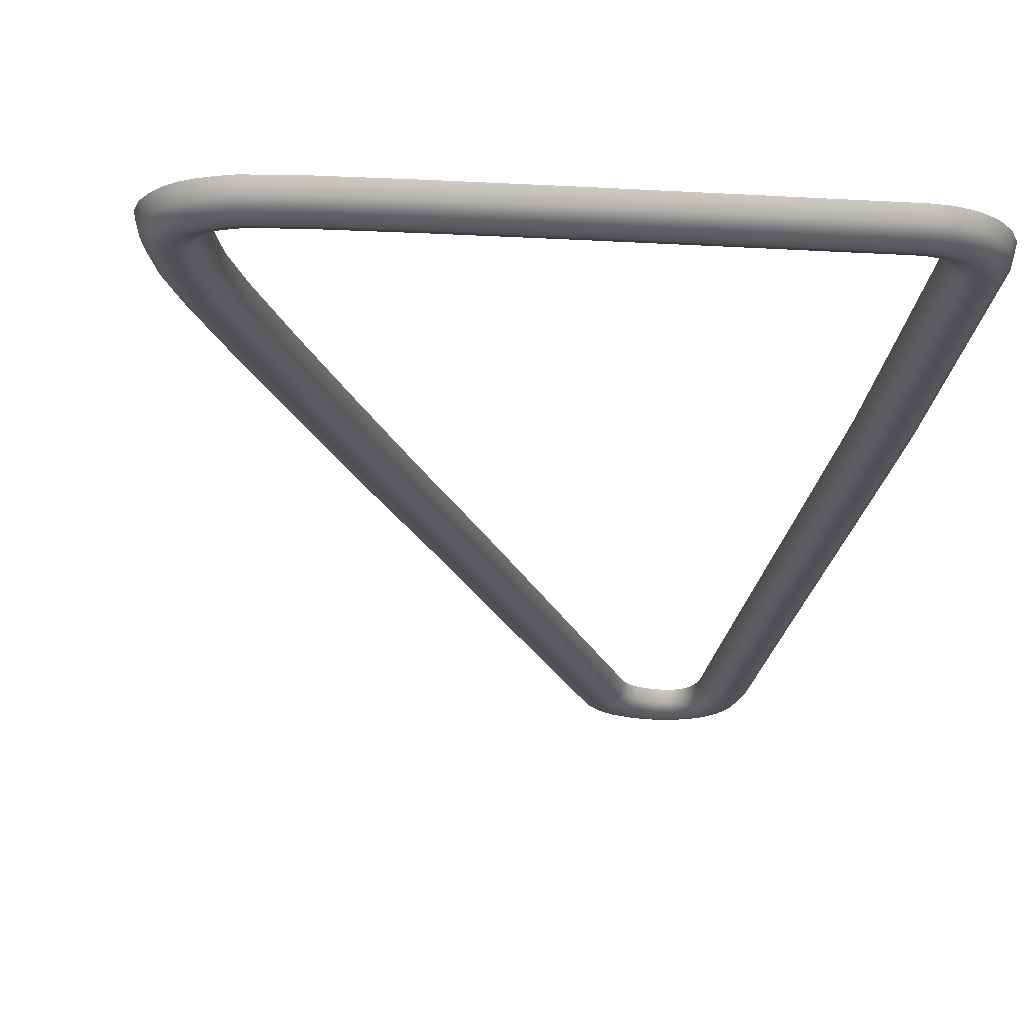
<metadata>
{"format":"obj","ext":"obj","renderer":"f3d","projection":"perspective","resolution":1024,"background":"white","views":[{"elev":-19.0,"azim":175.1,"up":"+Z"}]}
</metadata>
<code>
o BM_LSling1
v -16.52 0.0002209 -34.17
v -17.25 0.0002209 -31.43
v -16.52 -5.29 -34.17
v -14.51 0.0002209 -36.18
v -14.51 -5.29 -36.18
v -11.76 0.0002209 -36.92
v -9.021 0.0002209 -36.18
v -9.021 -5.29 -36.18
v -7.013 0.0002209 -34.17
v -7.013 -5.29 -34.17
v -6.278 0.0002209 -31.43
v -6.278 -5.29 -31.43
v -17.25 -5.29 -31.43
v -16.52 -13.64 -34.17
v -14.51 -13.64 -36.18
v -11.76 -5.29 -36.92
v -11.76 -13.64 -36.92
v -7.013 -13.64 -34.17
v -6.278 -13.64 -31.43
v -17.25 -13.64 -31.43
v -16.52 -23.53 -34.17
v -11.76 -23.53 -36.92
v -9.021 -13.64 -36.18
v -9.021 -23.53 -36.18
v -7.013 -23.53 -34.17
v -6.278 -23.53 -31.43
v -17.25 -23.53 -31.43
v -16.52 -33.41 -34.17
v -14.51 -23.53 -36.18
v -14.51 -33.41 -36.18
v -11.76 -33.41 -36.92
v -9.021 -33.41 -36.18
v -7.013 -33.41 -34.17
v -6.278 -33.41 -31.43
v -17.25 -33.41 -31.43
v -16.52 -41.77 -34.17
v -14.51 -41.77 -36.18
v -11.76 -41.77 -36.92
v -9.021 -41.77 -36.18
v -6.278 -41.77 -31.43
v -17.25 -41.77 -31.43
v -16.52 -47.1 -34.17
v -14.51 -47.09 -36.18
v -11.76 -47.06 -36.92
v -9.021 -47.03 -36.18
v -7.013 -41.77 -34.17
v -7.013 -47.01 -34.17
v -6.278 -47.01 -31.43
v -17.25 -47.11 -31.43
v -16.98 -60.98 -31.43
v -16.25 -60.96 -34.17
v -14.24 -60.92 -36.18
v -11.5 -60.86 -36.92
v -8.756 -60.81 -36.18
v -6.748 -60.76 -34.17
v -16.32 -90.63 -31.43
v -15.58 -90.61 -34.17
v -13.58 -90.56 -36.18
v -10.83 -90.5 -36.92
v -8.09 -90.44 -36.18
v -6.082 -90.39 -34.17
v -6.013 -60.75 -31.43
v -15.45 -128.2 -31.43
v -14.72 -128.2 -34.17
v -12.71 -128.1 -36.18
v -9.968 -128.1 -36.92
v -7.225 -128 -36.18
v -5.217 -128 -34.17
v -5.347 -90.38 -31.43
v -14.59 -165.7 -31.43
v -13.85 -165.7 -34.17
v -11.85 -165.7 -36.18
v -9.103 -165.6 -36.92
v -6.36 -165.6 -36.18
v -4.352 -165.5 -34.17
v -4.482 -127.9 -31.43
v -13.92 -195.4 -31.43
v -13.19 -195.4 -34.17
v -11.18 -195.3 -36.18
v -8.437 -195.3 -36.92
v -5.694 -195.2 -36.18
v -3.686 -195.2 -34.17
v -3.617 -165.5 -31.43
v -12.92 -209.2 -34.17
v -10.91 -209.1 -36.18
v -8.171 -209.1 -36.92
v -5.429 -209 -36.18
v -3.421 -208.9 -34.17
v -2.951 -195.1 -31.43
v -2.686 -208.9 -31.43
v -13.66 -209.2 -31.43
v -12.76 -212.8 -34.17
v -10.76 -212.6 -36.18
v -8.032 -212.3 -36.92
v -5.301 -212.1 -36.18
v -3.301 -211.9 -34.17
v -2.57 -211.8 -31.43
v -13.5 -212.8 -31.43
v -12.21 -216.5 -34.17
v -10.25 -216.1 -36.18
v -7.567 -215.5 -36.92
v -4.887 -214.9 -36.18
v -2.924 -214.5 -34.17
v -2.206 -214.3 -31.43
v -12.93 -216.7 -31.43
v -11.12 -220.2 -34.17
v -9.253 -219.5 -36.18
v -6.701 -218.5 -36.92
v -4.15 -217.4 -36.18
v -2.282 -216.7 -34.17
v -1.599 -216.4 -31.43
v -11.8 -220.5 -31.43
v -9.307 -223.7 -34.17
v -7.639 -222.6 -36.18
v -5.36 -221.1 -36.92
v -3.081 -219.6 -36.18
v -1.412 -218.5 -34.17
v -0.8017 -218 -31.43
v -9.918 -224.2 -31.43
v -6.584 -226.9 -34.17
v -5.267 -225.4 -36.18
v -3.467 -223.3 -36.92
v -1.668 -221.2 -36.18
v -0.3507 -219.7 -34.17
v 0.1315 -219.2 -31.43
v -7.066 -227.4 -31.43
v -2.866 -229.3 -34.17
v -2.057 -227.4 -36.18
v -0.9504 -224.9 -36.92
v 0.1558 -222.4 -36.18
v 0.9656 -220.6 -34.17
v 1.262 -219.9 -31.43
v -3.163 -229.9 -31.43
v 1.67 -231.2 -31.43
v 1.76 -230.5 -34.17
v 2.006 -228.5 -36.18
v 2.341 -225.8 -36.92
v 2.677 -223.1 -36.18
v 2.923 -221.1 -34.17
v 6.775 -231.2 -31.43
v 6.682 -230.4 -34.17
v 6.426 -228.5 -36.18
v 6.078 -225.7 -36.92
v 5.729 -223 -36.18
v 5.473 -221 -34.17
v 3.013 -220.3 -31.43
v 11.83 -229.9 -31.43
v 11.58 -229.2 -34.17
v 10.88 -227.4 -36.18
v 9.93 -224.8 -36.92
v 8.979 -222.2 -36.18
v 8.283 -220.3 -34.17
v 5.38 -220.3 -31.43
v 16.22 -226.9 -34.17
v 15.1 -225.2 -36.18
v 13.57 -223 -36.92
v 12.04 -220.7 -36.18
v 10.92 -219 -34.17
v 8.029 -219.6 -31.43
v 10.51 -218.4 -31.43
v 16.63 -227.5 -31.43
v 20.28 -223.4 -34.17
v 18.75 -222.1 -36.18
v 16.67 -220.3 -36.92
v 14.59 -218.5 -36.18
v 13.06 -217.2 -34.17
v 12.5 -216.7 -31.43
v 20.83 -223.8 -31.43
v 23.79 -219.2 -31.43
v 23.14 -218.9 -34.17
v 21.34 -218 -36.18
v 18.9 -216.7 -36.92
v 16.45 -215.5 -36.18
v 14.66 -214.6 -34.17
v 28.03 -208.6 -31.43
v 27.35 -208.3 -34.17
v 25.48 -207.6 -36.18
v 22.92 -206.6 -36.92
v 20.37 -205.6 -36.18
v 18.5 -204.8 -34.17
v 14.01 -214.2 -31.43
v 36.19 -187.6 -31.43
v 35.51 -187.4 -34.17
v 33.64 -186.6 -36.18
v 31.08 -185.6 -36.92
v 28.52 -184.6 -36.18
v 26.65 -183.9 -34.17
v 17.82 -204.6 -31.43
v 46.44 -161.3 -31.43
v 45.75 -161 -34.17
v 43.88 -160.3 -36.18
v 41.32 -159.3 -36.92
v 38.77 -158.3 -36.18
v 36.89 -157.6 -34.17
v 25.97 -183.6 -31.43
v 56.72 -134.8 -31.43
v 56.03 -134.6 -34.17
v 54.16 -133.8 -36.18
v 51.61 -132.8 -36.92
v 49.05 -131.8 -36.18
v 47.18 -131.1 -34.17
v 36.21 -157.3 -31.43
v 64.98 -113.7 -31.43
v 64.3 -113.4 -34.17
v 62.43 -112.7 -36.18
v 59.88 -111.7 -36.92
v 57.33 -110.7 -36.18
v 55.46 -109.9 -34.17
v 46.49 -130.8 -31.43
v 68.51 -102.9 -34.17
v 66.64 -102.1 -36.18
v 64.1 -101.1 -36.92
v 61.55 -100.1 -36.18
v 59.69 -99.34 -34.17
v 54.78 -109.7 -31.43
v 59.01 -99.07 -31.43
v 69.19 -103.2 -31.43
v 72.52 -92.92 -34.17
v 70.65 -92.17 -36.18
v 68.1 -91.16 -36.92
v 65.55 -90.15 -36.18
v 63.68 -89.41 -34.17
v 63 -89.13 -31.43
v 73.2 -93.19 -31.43
v 81.26 -72.67 -31.43
v 80.57 -72.41 -34.17
v 78.7 -71.68 -36.18
v 76.14 -70.68 -36.92
v 73.59 -69.68 -36.18
v 71.72 -68.95 -34.17
v 90.62 -46.49 -34.17
v 88.74 -45.77 -36.18
v 86.18 -44.78 -36.92
v 83.62 -43.8 -36.18
v 81.75 -43.08 -34.17
v 71.03 -68.68 -31.43
v 81.06 -42.82 -31.43
v 91.3 -46.75 -31.43
v 100.6 -20.26 -34.17
v 98.73 -19.55 -36.18
v 96.16 -18.59 -36.92
v 93.59 -17.63 -36.18
v 91.71 -16.92 -34.17
v 91.02 -16.67 -31.43
v 101.3 -20.51 -31.43
v 108.5 1.229 -34.17
v 106.6 1.886 -36.18
v 104 2.782 -36.92
v 101.4 3.678 -36.18
v 99.53 4.334 -34.17
v 98.84 4.575 -31.43
v 109.2 0.9891 -31.43
v 112.3 12.99 -34.17
v 110.4 13.51 -36.18
v 107.7 14.22 -36.92
v 105.1 14.92 -36.18
v 103.1 15.44 -34.17
v 102.4 15.63 -31.43
v 113 12.8 -31.43
v 113.8 16.36 -31.43
v 113.1 16.51 -34.17
v 111.1 16.94 -36.18
v 108.4 17.52 -36.92
v 105.7 18.1 -36.18
v 103.8 18.52 -34.17
v 113.8 19.93 -34.17
v 111.9 20.34 -36.18
v 109.2 20.91 -36.92
v 106.5 21.48 -36.18
v 104.5 21.89 -34.17
v 103.1 18.68 -31.43
v 103.8 22.05 -31.43
v 114.5 19.77 -31.43
v 114.5 23.38 -34.17
v 112.5 23.72 -36.18
v 109.8 24.2 -36.92
v 107.1 24.67 -36.18
v 105.2 25.02 -34.17
v 104.4 25.15 -31.43
v 115.2 23.25 -31.43
v 115 26.75 -34.17
v 113 26.93 -36.18
v 110.3 27.19 -36.92
v 107.6 27.44 -36.18
v 105.6 27.62 -34.17
v 104.8 27.69 -31.43
v 115.7 26.68 -31.43
v 115.1 30.11 -34.17
v 113.1 29.93 -36.18
v 110.4 29.67 -36.92
v 107.6 29.42 -36.18
v 105.6 29.23 -34.17
v 104.9 29.16 -31.43
v 115.8 30.18 -31.43
v 114.4 33.19 -34.17
v 112.5 32.46 -36.18
v 110 31.46 -36.92
v 107.4 30.46 -36.18
v 105.5 29.73 -34.17
v 104.9 29.46 -31.43
v 115.1 33.46 -31.43
v 113.3 36.55 -31.43
v 112.7 36.13 -34.17
v 111.1 34.99 -36.18
v 108.8 33.43 -36.92
v 106.6 31.87 -36.18
v 104.9 30.73 -34.17
v 111 38.28 -34.17
v 109.6 36.85 -36.18
v 107.6 34.9 -36.92
v 105.7 32.96 -36.18
v 104.3 31.53 -34.17
v 104.3 30.31 -31.43
v 103.8 31.01 -31.43
v 111.5 38.8 -31.43
v 109.2 40.61 -31.43
v 108.8 40 -34.17
v 107.7 38.31 -36.18
v 106.2 36.01 -36.92
v 104.7 33.72 -36.18
v 103.6 32.03 -34.17
v 106.8 41.91 -31.43
v 106.5 41.24 -34.17
v 105.7 39.4 -36.18
v 104.6 36.88 -36.92
v 103.5 34.37 -36.18
v 102.7 32.53 -34.17
v 103.2 31.42 -31.43
v 104.2 42.85 -31.43
v 104 42.15 -34.17
v 103.3 40.24 -36.18
v 102.5 37.64 -36.92
v 101.6 35.03 -36.18
v 101 33.12 -34.17
v 102.4 31.86 -31.43
v 100.7 43.08 -34.17
v 100.4 41.1 -36.18
v 99.89 38.39 -36.92
v 99.43 35.69 -36.18
v 99.09 33.71 -34.17
v 100.8 32.42 -31.43
v 98.97 32.98 -31.43
v 100.8 43.8 -31.43
v 90.93 44.37 -31.43
v 90.91 43.63 -34.17
v 90.86 41.62 -36.18
v 90.8 38.88 -36.92
v 90.73 36.14 -36.18
v 90.68 34.13 -34.17
v 72.62 44.27 -31.43
v 72.63 43.54 -34.17
v 72.66 41.53 -36.18
v 72.69 38.79 -36.92
v 72.73 36.04 -36.18
v 72.75 34.04 -34.17
v 90.66 33.4 -31.43
v 49.94 43.82 -31.43
v 49.95 43.08 -34.17
v 50 41.07 -36.18
v 50.07 38.33 -36.92
v 50.13 35.59 -36.18
v 50.18 33.58 -34.17
v 72.76 33.3 -31.43
v 27.26 43.22 -31.43
v 27.28 42.48 -34.17
v 27.34 40.47 -36.18
v 27.41 37.73 -36.92
v 27.49 34.99 -36.18
v 27.54 32.98 -34.17
v 50.19 32.84 -31.43
v 9.081 42.69 -31.43
v 9.1 41.96 -34.17
v 9.153 39.95 -36.18
v 9.226 37.21 -36.92
v 9.298 34.47 -36.18
v 9.351 32.46 -34.17
v 27.56 32.25 -31.43
v -0.3746 41.72 -34.17
v -0.2163 39.72 -36.18
v -6.212e-05 36.99 -36.92
v 0.2162 34.25 -36.18
v 0.3745 32.25 -34.17
v 9.371 31.72 -31.43
v 0.4324 31.52 -31.43
v -0.4326 42.46 -31.43
v -4.379 41.15 -34.17
v -3.85 39.21 -36.18
v -3.127 36.56 -36.92
v -2.404 33.92 -36.18
v -1.875 31.98 -34.17
v -1.682 31.27 -31.43
v -4.572 41.86 -31.43
v -8.705 40.12 -31.43
v -8.334 39.48 -34.17
v -7.321 37.75 -36.18
v -5.937 35.38 -36.92
v -4.553 33.01 -36.18
v -3.54 31.28 -34.17
v -12.2 37.42 -31.43
v -11.68 36.9 -34.17
v -10.26 35.48 -36.18
v -8.318 33.54 -36.92
v -6.378 31.6 -36.18
v -4.958 30.18 -34.17
v -3.17 30.64 -31.43
v -14.26 33.55 -34.17
v -12.53 32.54 -36.18
v -10.16 31.16 -36.92
v -7.789 29.77 -36.18
v -6.055 28.76 -34.17
v -4.438 29.66 -31.43
v -5.42 28.39 -31.43
v -14.9 33.92 -31.43
v -15.93 29.6 -34.17
v -13.99 29.07 -36.18
v -11.34 28.35 -36.92
v -8.698 27.62 -36.18
v -6.76 27.1 -34.17
v -6.051 26.9 -31.43
v -16.64 29.79 -31.43
v -17.24 25.59 -31.43
v -16.51 25.54 -34.17
v -14.5 25.4 -36.18
v -11.76 25.22 -36.92
v -9.027 25.04 -36.18
v -7.023 24.9 -34.17
v -17.25 21.02 -31.43
v -16.52 21.02 -34.17
v -14.51 21.02 -36.18
v -11.76 21.02 -36.92
v -9.021 21.02 -36.18
v -7.013 21.02 -34.17
v -6.29 24.85 -31.43
v -16.52 16.81 -34.17
v -14.51 16.81 -36.18
v -11.76 16.81 -36.92
v -9.021 16.81 -36.18
v -7.013 16.81 -34.17
v -6.278 21.02 -31.43
v -6.278 16.81 -31.43
v -17.25 16.81 -31.43
v -16.52 12.61 -34.17
v -14.51 12.61 -36.18
v -11.76 12.61 -36.92
v -9.021 12.61 -36.18
v -7.013 12.61 -34.17
v -6.278 12.61 -31.43
v -17.25 12.61 -31.43
v -16.52 8.407 -34.17
v -14.51 8.407 -36.18
v -11.76 8.407 -36.92
v -9.021 8.407 -36.18
v -7.013 8.407 -34.17
v -6.278 8.407 -31.43
v -17.25 8.407 -31.43
v -16.52 4.204 -34.17
v -14.51 4.204 -36.18
v -11.76 4.204 -36.92
v -9.021 4.204 -36.18
v -7.013 4.204 -34.17
v -6.278 4.204 -31.43
v -17.25 4.204 -31.43
v -16.52 0.0002209 -34.17
v -14.51 0.0002209 -36.18
v -11.76 0.0002209 -36.92
v -9.021 0.0002209 -36.18
v -7.013 0.0002209 -34.17
v -6.278 0.0002209 -31.43
v -17.25 0.0002209 -31.43
f 3 2 1
f 4 3 1
f 6 5 4
f 8 6 7
f 10 7 9
f 12 9 11
f 14 13 3
f 15 3 5
f 17 5 16
f 8 17 16
f 18 8 10
f 19 10 12
f 21 20 14
f 15 21 14
f 22 15 17
f 24 17 23
f 25 23 18
f 26 18 19
f 28 27 21
f 30 21 29
f 31 29 22
f 32 22 24
f 33 24 25
f 34 25 26
f 36 35 28
f 30 36 28
f 31 37 30
f 32 38 31
f 33 39 32
f 40 33 34
f 42 41 36
f 43 36 37
f 44 37 38
f 45 38 39
f 47 39 46
f 48 46 40
f 42 50 49
f 43 51 42
f 44 52 43
f 45 53 44
f 47 54 45
f 48 55 47
f 51 56 50
f 52 57 51
f 53 58 52
f 54 59 53
f 55 60 54
f 62 61 55
f 57 63 56
f 58 64 57
f 59 65 58
f 60 66 59
f 61 67 60
f 69 68 61
f 64 70 63
f 65 71 64
f 66 72 65
f 67 73 66
f 68 74 67
f 76 75 68
f 71 77 70
f 72 78 71
f 73 79 72
f 74 80 73
f 75 81 74
f 83 82 75
f 84 77 78
f 85 78 79
f 86 79 80
f 87 80 81
f 88 81 82
f 90 82 89
f 92 91 84
f 93 84 85
f 94 85 86
f 95 86 87
f 96 87 88
f 97 88 90
f 99 98 92
f 100 92 93
f 101 93 94
f 102 94 95
f 103 95 96
f 104 96 97
f 106 105 99
f 107 99 100
f 108 100 101
f 109 101 102
f 110 102 103
f 111 103 104
f 113 112 106
f 114 106 107
f 115 107 108
f 116 108 109
f 117 109 110
f 118 110 111
f 120 119 113
f 121 113 114
f 122 114 115
f 123 115 116
f 124 116 117
f 125 117 118
f 127 126 120
f 128 120 121
f 129 121 122
f 130 122 123
f 131 123 124
f 132 124 125
f 127 134 133
f 128 135 127
f 129 136 128
f 130 137 129
f 131 138 130
f 132 139 131
f 135 140 134
f 136 141 135
f 137 142 136
f 138 143 137
f 139 144 138
f 146 145 139
f 141 147 140
f 142 148 141
f 143 149 142
f 144 150 143
f 145 151 144
f 153 152 145
f 154 147 148
f 155 148 149
f 156 149 150
f 157 150 151
f 158 151 152
f 160 152 159
f 162 161 154
f 163 154 155
f 164 155 156
f 165 156 157
f 166 157 158
f 167 158 160
f 162 169 168
f 163 170 162
f 164 171 163
f 165 172 164
f 166 173 165
f 167 174 166
f 170 175 169
f 171 176 170
f 172 177 171
f 173 178 172
f 174 179 173
f 181 180 174
f 176 182 175
f 177 183 176
f 178 184 177
f 179 185 178
f 180 186 179
f 188 187 180
f 183 189 182
f 184 190 183
f 185 191 184
f 186 192 185
f 187 193 186
f 195 194 187
f 190 196 189
f 191 197 190
f 192 198 191
f 193 199 192
f 194 200 193
f 202 201 194
f 197 203 196
f 198 204 197
f 199 205 198
f 200 206 199
f 201 207 200
f 209 208 201
f 210 203 204
f 211 204 205
f 212 205 206
f 213 206 207
f 214 207 208
f 216 208 215
f 218 217 210
f 219 210 211
f 220 211 212
f 221 212 213
f 222 213 214
f 223 214 216
f 218 225 224
f 219 226 218
f 220 227 219
f 221 228 220
f 222 229 221
f 223 230 222
f 231 225 226
f 232 226 227
f 233 227 228
f 234 228 229
f 235 229 230
f 237 230 236
f 239 238 231
f 240 231 232
f 241 232 233
f 242 233 234
f 243 234 235
f 244 235 237
f 246 245 239
f 247 239 240
f 248 240 241
f 249 241 242
f 250 242 243
f 251 243 244
f 253 252 246
f 254 246 247
f 255 247 248
f 256 248 249
f 257 249 250
f 258 250 251
f 253 260 259
f 254 261 253
f 255 262 254
f 256 263 255
f 257 264 256
f 258 265 257
f 266 260 261
f 267 261 262
f 268 262 263
f 269 263 264
f 270 264 265
f 272 265 271
f 274 273 266
f 275 266 267
f 276 267 268
f 277 268 269
f 278 269 270
f 279 270 272
f 281 280 274
f 282 274 275
f 283 275 276
f 284 276 277
f 285 277 278
f 286 278 279
f 288 287 281
f 289 281 282
f 290 282 283
f 291 283 284
f 292 284 285
f 293 285 286
f 295 294 288
f 296 288 289
f 297 289 290
f 298 290 291
f 299 291 292
f 300 292 293
f 295 302 301
f 296 303 295
f 297 304 296
f 298 305 297
f 299 306 298
f 300 307 299
f 308 302 303
f 309 303 304
f 310 304 305
f 311 305 306
f 312 306 307
f 314 307 313
f 308 316 315
f 309 317 308
f 310 318 309
f 311 319 310
f 312 320 311
f 314 321 312
f 317 322 316
f 318 323 317
f 319 324 318
f 320 325 319
f 321 326 320
f 328 327 321
f 323 329 322
f 324 330 323
f 325 331 324
f 326 332 325
f 327 333 326
f 335 334 327
f 336 329 330
f 337 330 331
f 338 331 332
f 339 332 333
f 340 333 334
f 342 334 341
f 336 344 343
f 337 345 336
f 338 346 337
f 339 347 338
f 340 348 339
f 342 349 340
f 345 350 344
f 346 351 345
f 347 352 346
f 348 353 347
f 349 354 348
f 356 355 349
f 351 357 350
f 352 358 351
f 353 359 352
f 354 360 353
f 355 361 354
f 363 362 355
f 358 364 357
f 359 365 358
f 360 366 359
f 361 367 360
f 362 368 361
f 370 369 362
f 365 371 364
f 366 372 365
f 367 373 366
f 368 374 367
f 369 375 368
f 377 376 369
f 378 371 372
f 379 372 373
f 380 373 374
f 381 374 375
f 382 375 376
f 384 376 383
f 386 385 378
f 387 378 379
f 388 379 380
f 389 380 381
f 390 381 382
f 391 382 384
f 386 393 392
f 387 394 386
f 388 395 387
f 389 396 388
f 390 397 389
f 391 398 390
f 394 399 393
f 395 400 394
f 396 401 395
f 397 402 396
f 398 403 397
f 405 404 398
f 406 399 400
f 407 400 401
f 408 401 402
f 409 402 403
f 410 403 404
f 412 404 411
f 414 413 406
f 415 406 407
f 416 407 408
f 417 408 409
f 418 409 410
f 419 410 412
f 414 421 420
f 415 422 414
f 416 423 415
f 417 424 416
f 418 425 417
f 419 426 418
f 422 427 421
f 423 428 422
f 424 429 423
f 425 430 424
f 426 431 425
f 433 432 426
f 434 427 428
f 435 428 429
f 436 429 430
f 437 430 431
f 438 431 432
f 440 432 439
f 442 441 434
f 443 434 435
f 444 435 436
f 445 436 437
f 446 437 438
f 447 438 440
f 449 448 442
f 450 442 443
f 451 443 444
f 452 444 445
f 453 445 446
f 454 446 447
f 456 455 449
f 457 449 450
f 458 450 451
f 459 451 452
f 460 452 453
f 461 453 454
f 463 462 456
f 464 456 457
f 465 457 458
f 466 458 459
f 467 459 460
f 468 460 461
f 3 13 2
f 4 5 3
f 6 16 5
f 8 16 6
f 10 8 7
f 12 10 9
f 14 20 13
f 15 14 3
f 17 15 5
f 8 23 17
f 18 23 8
f 19 18 10
f 21 27 20
f 15 29 21
f 22 29 15
f 24 22 17
f 25 24 23
f 26 25 18
f 28 35 27
f 30 28 21
f 31 30 29
f 32 31 22
f 33 32 24
f 34 33 25
f 36 41 35
f 30 37 36
f 31 38 37
f 32 39 38
f 33 46 39
f 40 46 33
f 42 49 41
f 43 42 36
f 44 43 37
f 45 44 38
f 47 45 39
f 48 47 46
f 42 51 50
f 43 52 51
f 44 53 52
f 45 54 53
f 47 55 54
f 48 62 55
f 51 57 56
f 52 58 57
f 53 59 58
f 54 60 59
f 55 61 60
f 62 69 61
f 57 64 63
f 58 65 64
f 59 66 65
f 60 67 66
f 61 68 67
f 69 76 68
f 64 71 70
f 65 72 71
f 66 73 72
f 67 74 73
f 68 75 74
f 76 83 75
f 71 78 77
f 72 79 78
f 73 80 79
f 74 81 80
f 75 82 81
f 83 89 82
f 84 91 77
f 85 84 78
f 86 85 79
f 87 86 80
f 88 87 81
f 90 88 82
f 92 98 91
f 93 92 84
f 94 93 85
f 95 94 86
f 96 95 87
f 97 96 88
f 99 105 98
f 100 99 92
f 101 100 93
f 102 101 94
f 103 102 95
f 104 103 96
f 106 112 105
f 107 106 99
f 108 107 100
f 109 108 101
f 110 109 102
f 111 110 103
f 113 119 112
f 114 113 106
f 115 114 107
f 116 115 108
f 117 116 109
f 118 117 110
f 120 126 119
f 121 120 113
f 122 121 114
f 123 122 115
f 124 123 116
f 125 124 117
f 127 133 126
f 128 127 120
f 129 128 121
f 130 129 122
f 131 130 123
f 132 131 124
f 127 135 134
f 128 136 135
f 129 137 136
f 130 138 137
f 131 139 138
f 132 146 139
f 135 141 140
f 136 142 141
f 137 143 142
f 138 144 143
f 139 145 144
f 146 153 145
f 141 148 147
f 142 149 148
f 143 150 149
f 144 151 150
f 145 152 151
f 153 159 152
f 154 161 147
f 155 154 148
f 156 155 149
f 157 156 150
f 158 157 151
f 160 158 152
f 162 168 161
f 163 162 154
f 164 163 155
f 165 164 156
f 166 165 157
f 167 166 158
f 162 170 169
f 163 171 170
f 164 172 171
f 165 173 172
f 166 174 173
f 167 181 174
f 170 176 175
f 171 177 176
f 172 178 177
f 173 179 178
f 174 180 179
f 181 188 180
f 176 183 182
f 177 184 183
f 178 185 184
f 179 186 185
f 180 187 186
f 188 195 187
f 183 190 189
f 184 191 190
f 185 192 191
f 186 193 192
f 187 194 193
f 195 202 194
f 190 197 196
f 191 198 197
f 192 199 198
f 193 200 199
f 194 201 200
f 202 209 201
f 197 204 203
f 198 205 204
f 199 206 205
f 200 207 206
f 201 208 207
f 209 215 208
f 210 217 203
f 211 210 204
f 212 211 205
f 213 212 206
f 214 213 207
f 216 214 208
f 218 224 217
f 219 218 210
f 220 219 211
f 221 220 212
f 222 221 213
f 223 222 214
f 218 226 225
f 219 227 226
f 220 228 227
f 221 229 228
f 222 230 229
f 223 236 230
f 231 238 225
f 232 231 226
f 233 232 227
f 234 233 228
f 235 234 229
f 237 235 230
f 239 245 238
f 240 239 231
f 241 240 232
f 242 241 233
f 243 242 234
f 244 243 235
f 246 252 245
f 247 246 239
f 248 247 240
f 249 248 241
f 250 249 242
f 251 250 243
f 253 259 252
f 254 253 246
f 255 254 247
f 256 255 248
f 257 256 249
f 258 257 250
f 253 261 260
f 254 262 261
f 255 263 262
f 256 264 263
f 257 265 264
f 258 271 265
f 266 273 260
f 267 266 261
f 268 267 262
f 269 268 263
f 270 269 264
f 272 270 265
f 274 280 273
f 275 274 266
f 276 275 267
f 277 276 268
f 278 277 269
f 279 278 270
f 281 287 280
f 282 281 274
f 283 282 275
f 284 283 276
f 285 284 277
f 286 285 278
f 288 294 287
f 289 288 281
f 290 289 282
f 291 290 283
f 292 291 284
f 293 292 285
f 295 301 294
f 296 295 288
f 297 296 289
f 298 297 290
f 299 298 291
f 300 299 292
f 295 303 302
f 296 304 303
f 297 305 304
f 298 306 305
f 299 307 306
f 300 313 307
f 308 315 302
f 309 308 303
f 310 309 304
f 311 310 305
f 312 311 306
f 314 312 307
f 308 317 316
f 309 318 317
f 310 319 318
f 311 320 319
f 312 321 320
f 314 328 321
f 317 323 322
f 318 324 323
f 319 325 324
f 320 326 325
f 321 327 326
f 328 335 327
f 323 330 329
f 324 331 330
f 325 332 331
f 326 333 332
f 327 334 333
f 335 341 334
f 336 343 329
f 337 336 330
f 338 337 331
f 339 338 332
f 340 339 333
f 342 340 334
f 336 345 344
f 337 346 345
f 338 347 346
f 339 348 347
f 340 349 348
f 342 356 349
f 345 351 350
f 346 352 351
f 347 353 352
f 348 354 353
f 349 355 354
f 356 363 355
f 351 358 357
f 352 359 358
f 353 360 359
f 354 361 360
f 355 362 361
f 363 370 362
f 358 365 364
f 359 366 365
f 360 367 366
f 361 368 367
f 362 369 368
f 370 377 369
f 365 372 371
f 366 373 372
f 367 374 373
f 368 375 374
f 369 376 375
f 377 383 376
f 378 385 371
f 379 378 372
f 380 379 373
f 381 380 374
f 382 381 375
f 384 382 376
f 386 392 385
f 387 386 378
f 388 387 379
f 389 388 380
f 390 389 381
f 391 390 382
f 386 394 393
f 387 395 394
f 388 396 395
f 389 397 396
f 390 398 397
f 391 405 398
f 394 400 399
f 395 401 400
f 396 402 401
f 397 403 402
f 398 404 403
f 405 411 404
f 406 413 399
f 407 406 400
f 408 407 401
f 409 408 402
f 410 409 403
f 412 410 404
f 414 420 413
f 415 414 406
f 416 415 407
f 417 416 408
f 418 417 409
f 419 418 410
f 414 422 421
f 415 423 422
f 416 424 423
f 417 425 424
f 418 426 425
f 419 433 426
f 422 428 427
f 423 429 428
f 424 430 429
f 425 431 430
f 426 432 431
f 433 439 432
f 434 441 427
f 435 434 428
f 436 435 429
f 437 436 430
f 438 437 431
f 440 438 432
f 442 448 441
f 443 442 434
f 444 443 435
f 445 444 436
f 446 445 437
f 447 446 438
f 449 455 448
f 450 449 442
f 451 450 443
f 452 451 444
f 453 452 445
f 454 453 446
f 456 462 455
f 457 456 449
f 458 457 450
f 459 458 451
f 460 459 452
f 461 460 453
f 463 469 462
f 464 463 456
f 465 464 457
f 466 465 458
f 467 466 459
f 468 467 460

</code>
